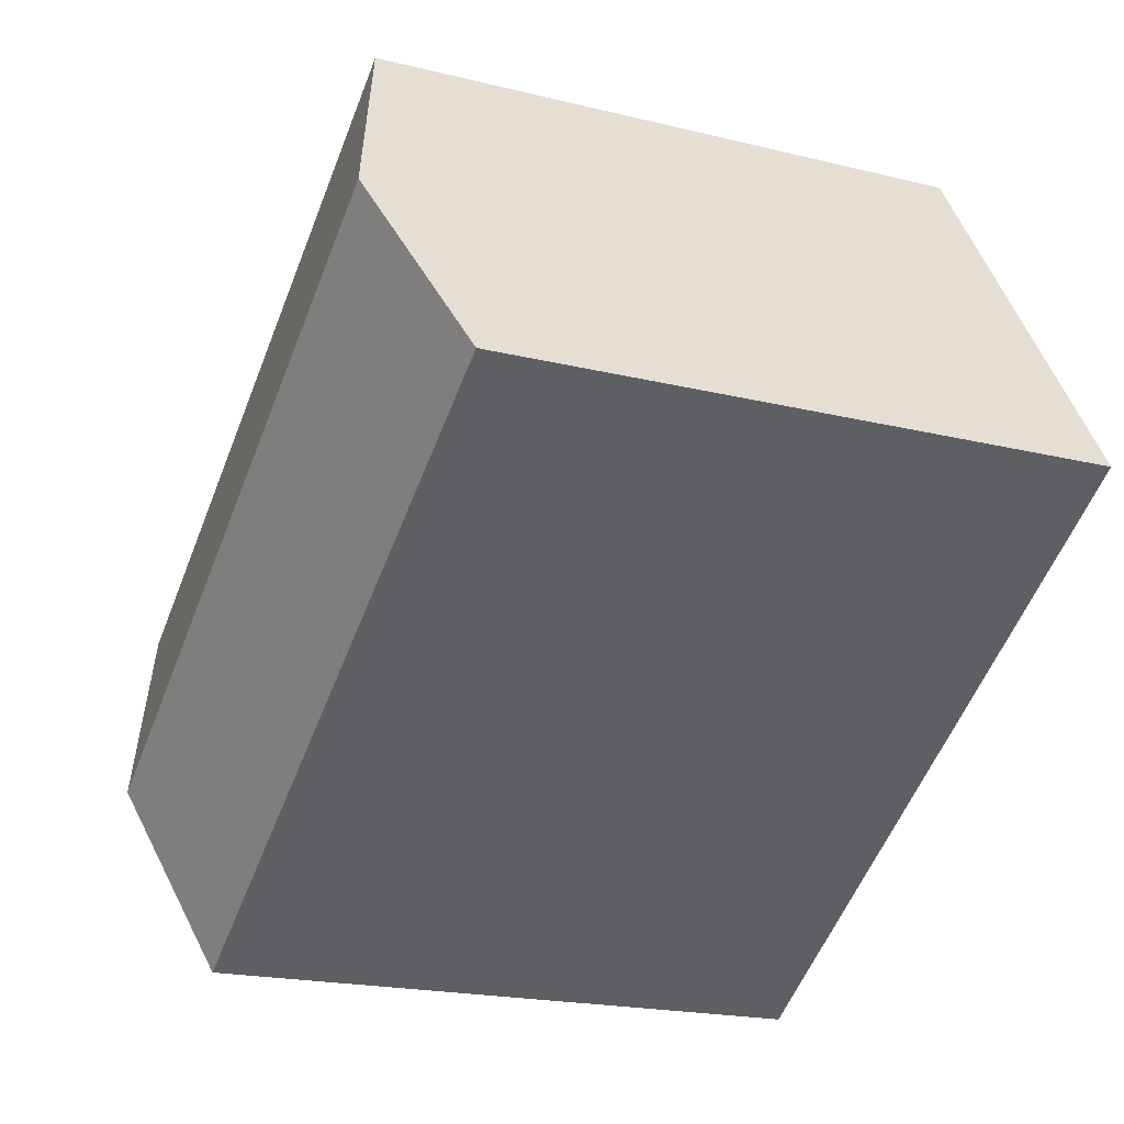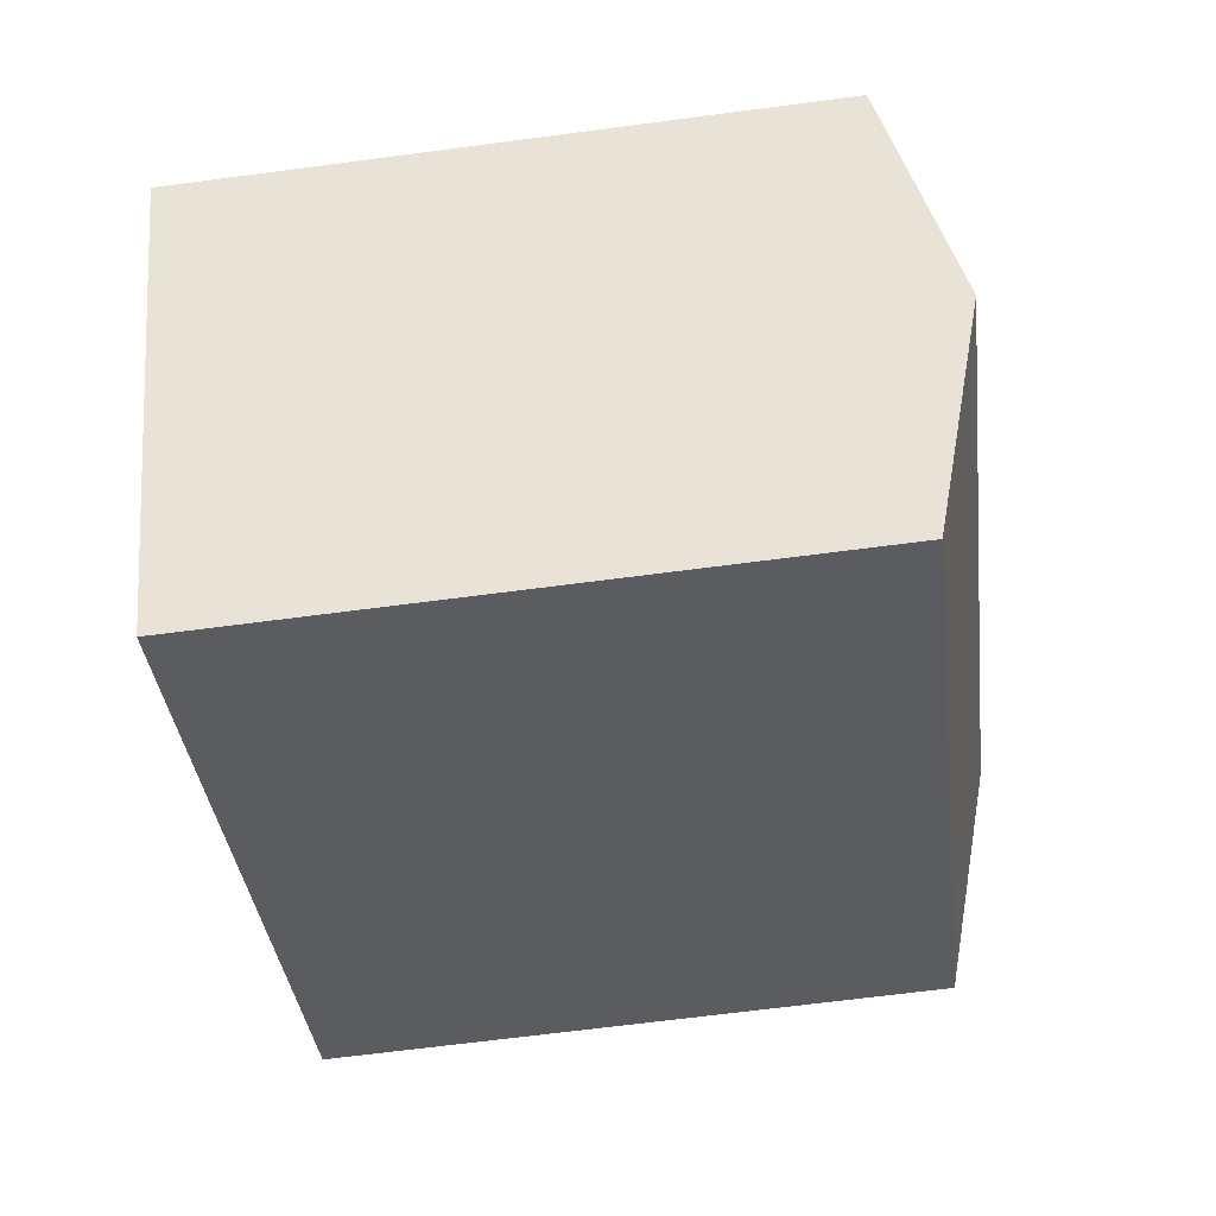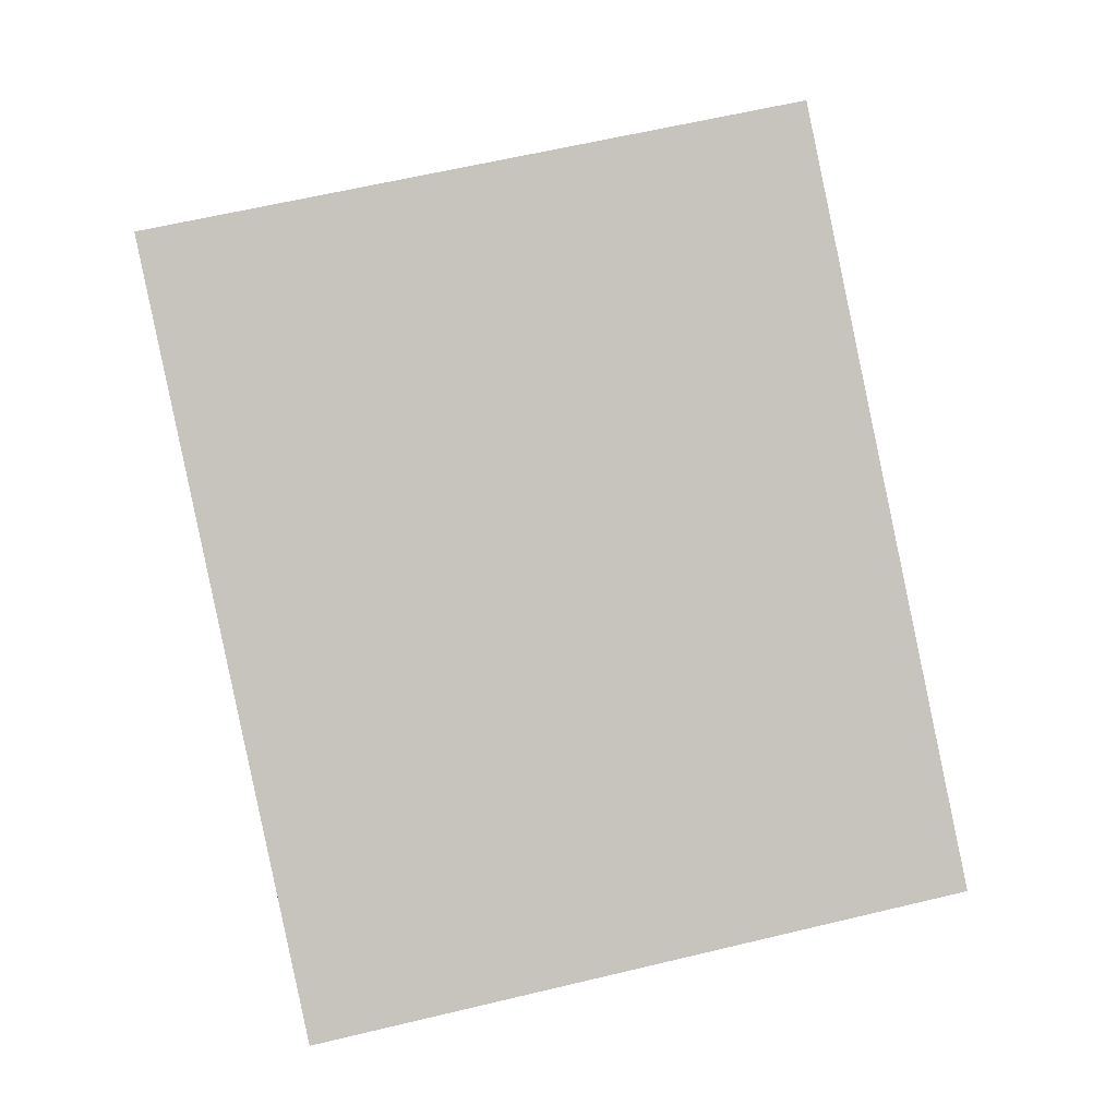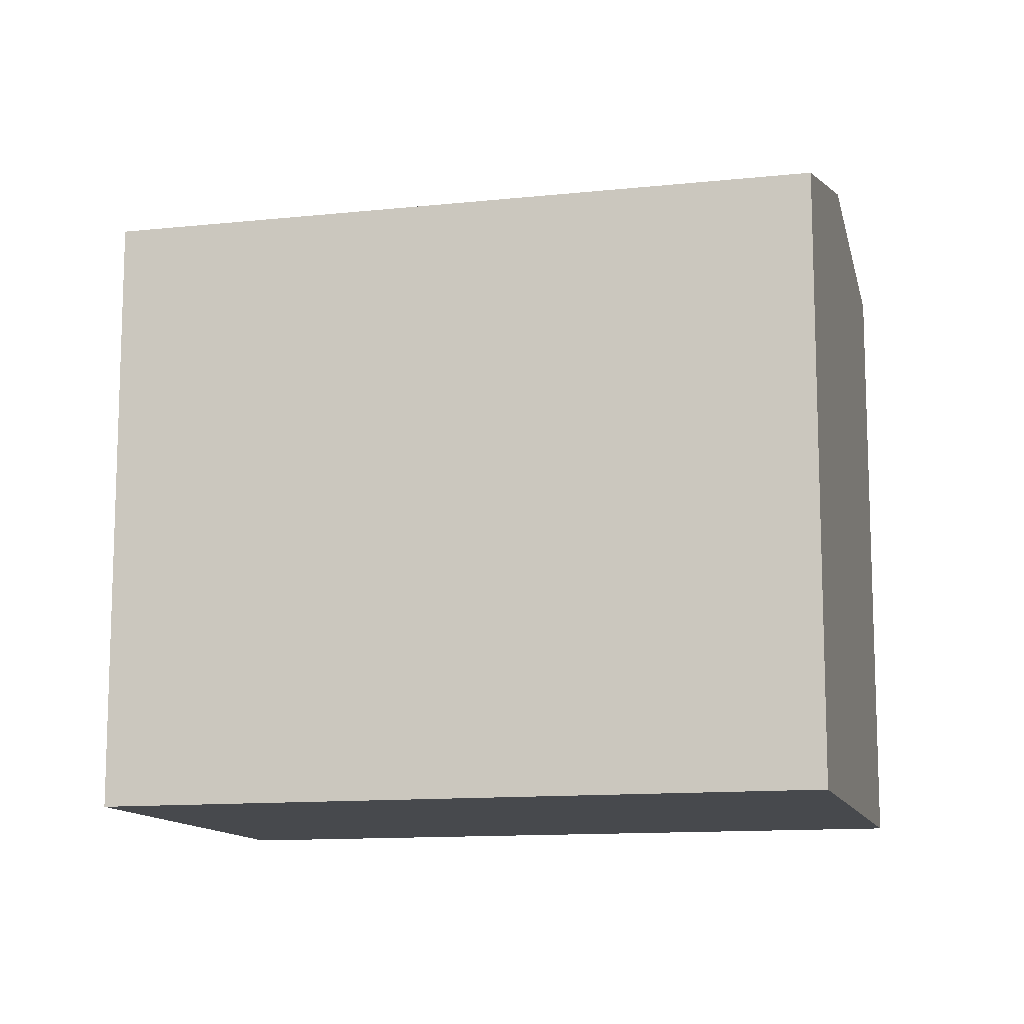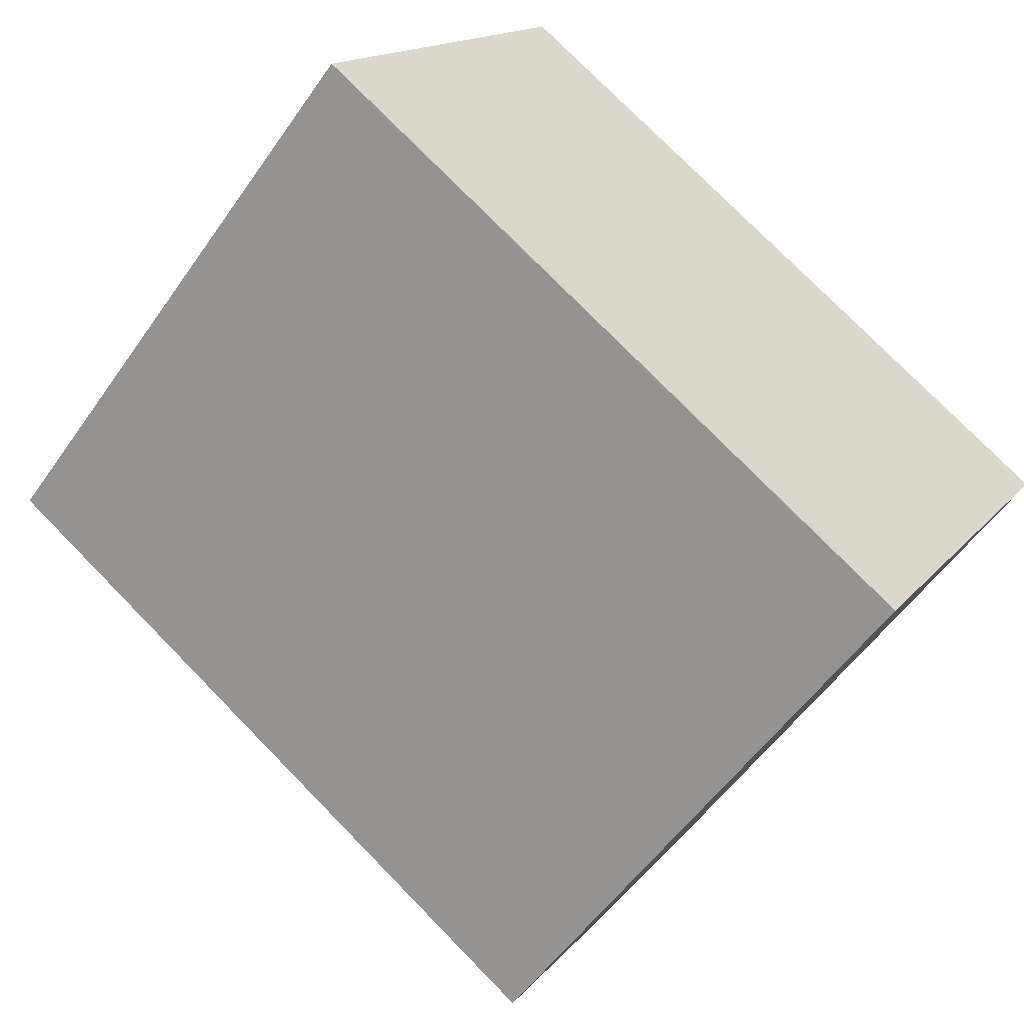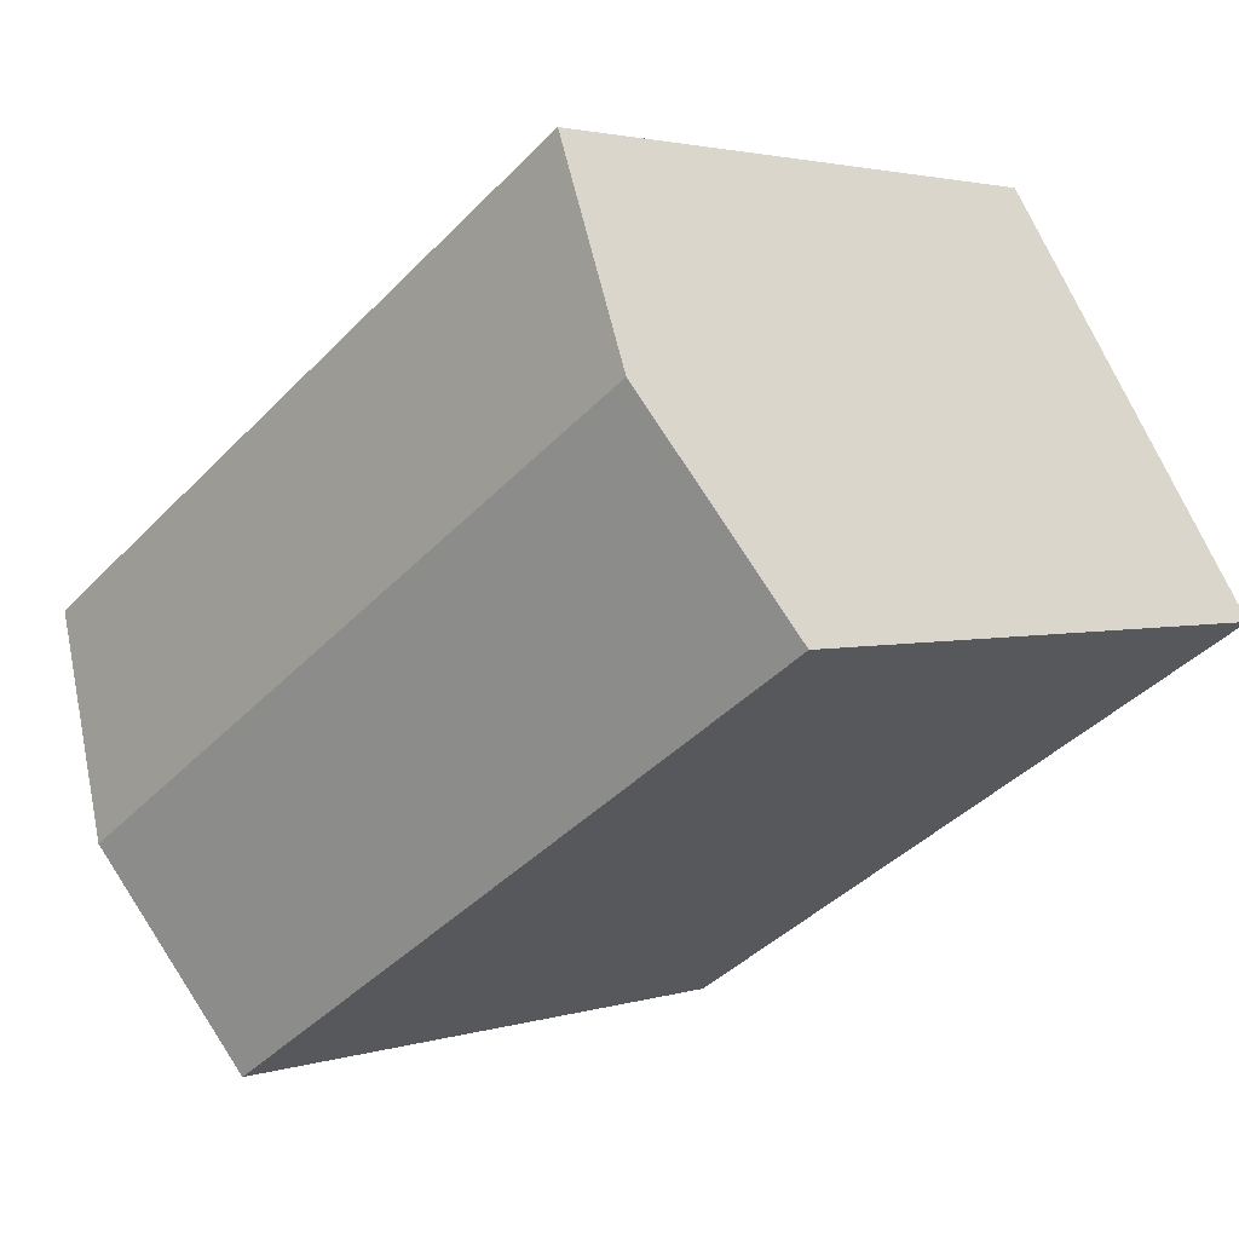
<metadata>
{"format":"obj","ext":"obj","renderer":"f3d","projection":"perspective","resolution":1024,"background":"white","views":[{"elev":-19.5,"azim":-114.9,"up":"+Z"},{"elev":-66.9,"azim":97.5,"up":"+Z"},{"elev":59.6,"azim":76.0,"up":"+Z"},{"elev":-12.2,"azim":46.3,"up":"+Y"},{"elev":-54.5,"azim":-34.2,"up":"+Z"},{"elev":2.5,"azim":-137.8,"up":"+Z"}]}
</metadata>
<code>
v  10.57 16.98 -6.658
v  20.69 18.6 -5.402
v  17.3 16.98 -10.89
v  3.434 18.6 5.461
v  8.273 16.98 -5.209
v  8.247 16.98 -5.192
v  0 16.98 1.04e-15
v  6.852 16.99 10.9
v  24.1 16.97 0.125
v  0 0 0
v  6.852 -6.672e-16 10.9
v  3.434 -3.344e-16 5.461
v  24.1 -7.654e-18 0.125
v  17.3 6.668e-16 -10.89
v  20.69 3.308e-16 -5.402
v  10.57 4.077e-16 -6.658
v  8.273 3.19e-16 -5.209
v  8.247 3.179e-16 -5.192
g defaultobject
f 1 2 3
f 2 1 4
f 4 1 5
f 4 5 6
f 4 6 7
f 8 2 4
f 2 8 9
f 10 4 7
f 4 10 8
f 8 10 11
f 11 10 12
f 11 9 8
f 9 11 13
f 13 2 9
f 2 13 3
f 3 13 14
f 14 13 15
f 14 1 3
f 1 14 5
f 5 14 6
f 6 14 7
f 7 14 16
f 7 16 10
f 10 16 17
f 10 17 18
f 15 16 14
f 16 15 13
f 16 13 11
f 16 11 17
f 17 11 18
f 18 11 10
f 10 11 12

</code>
